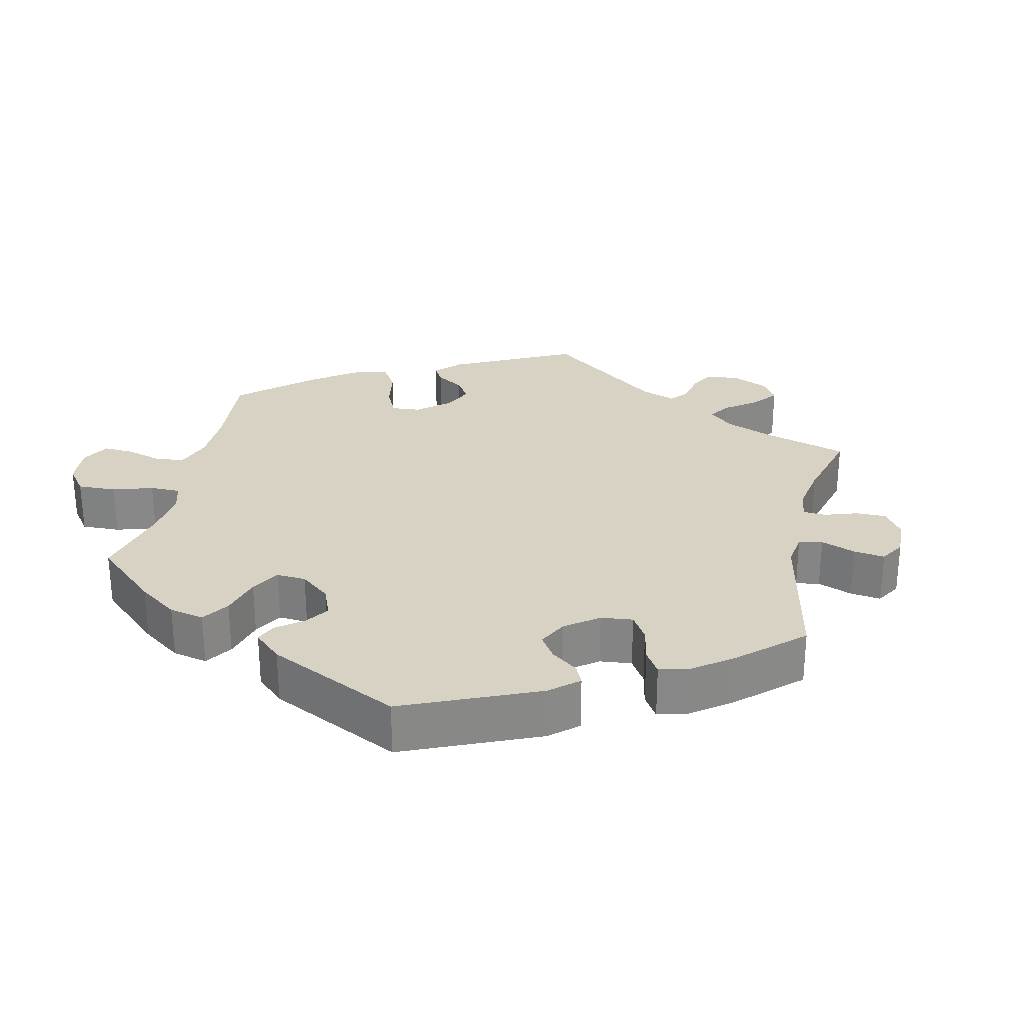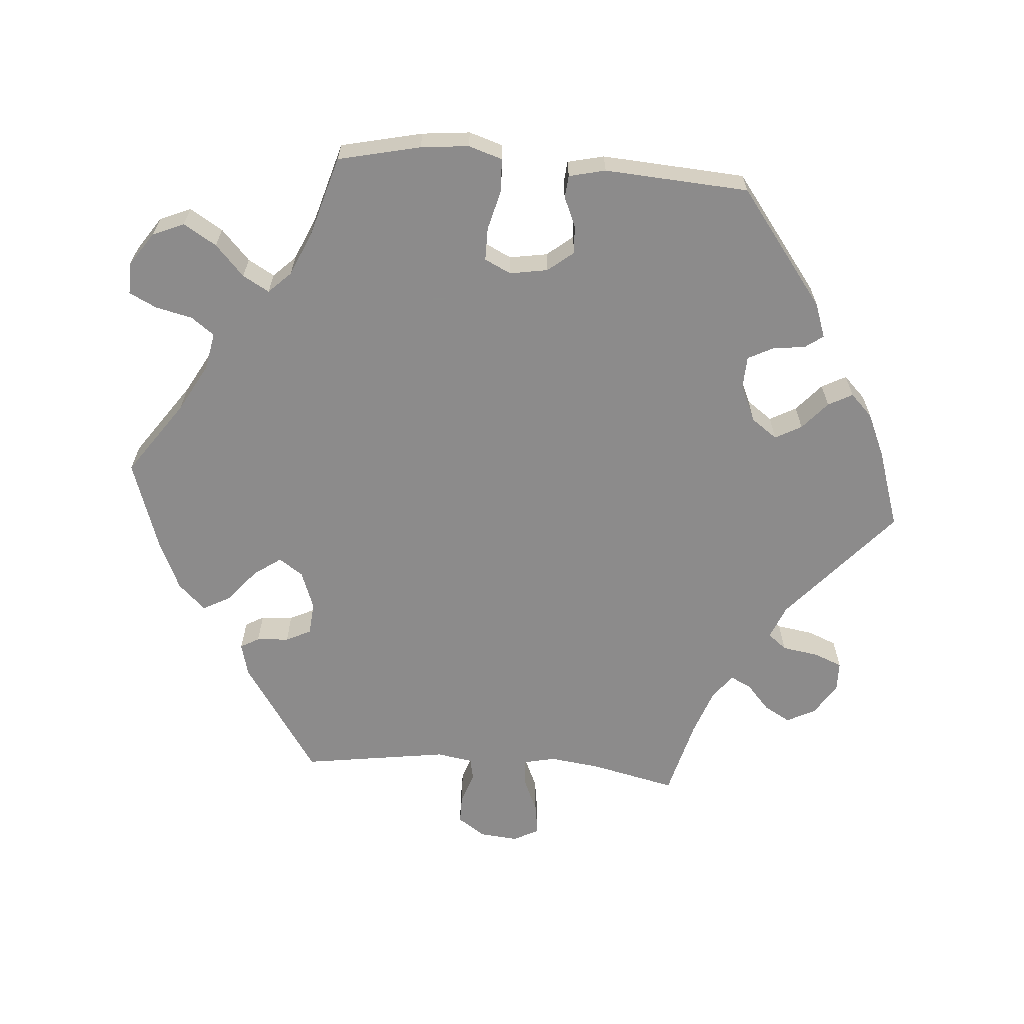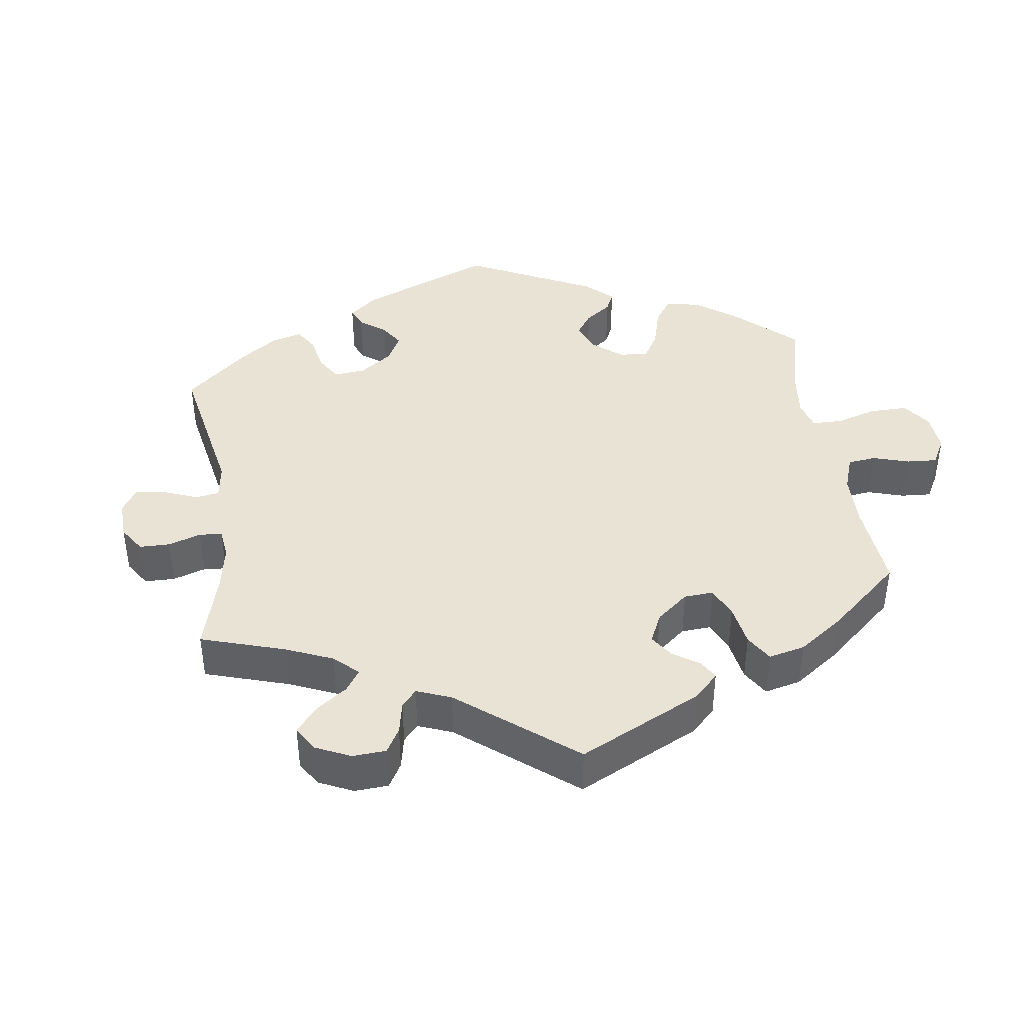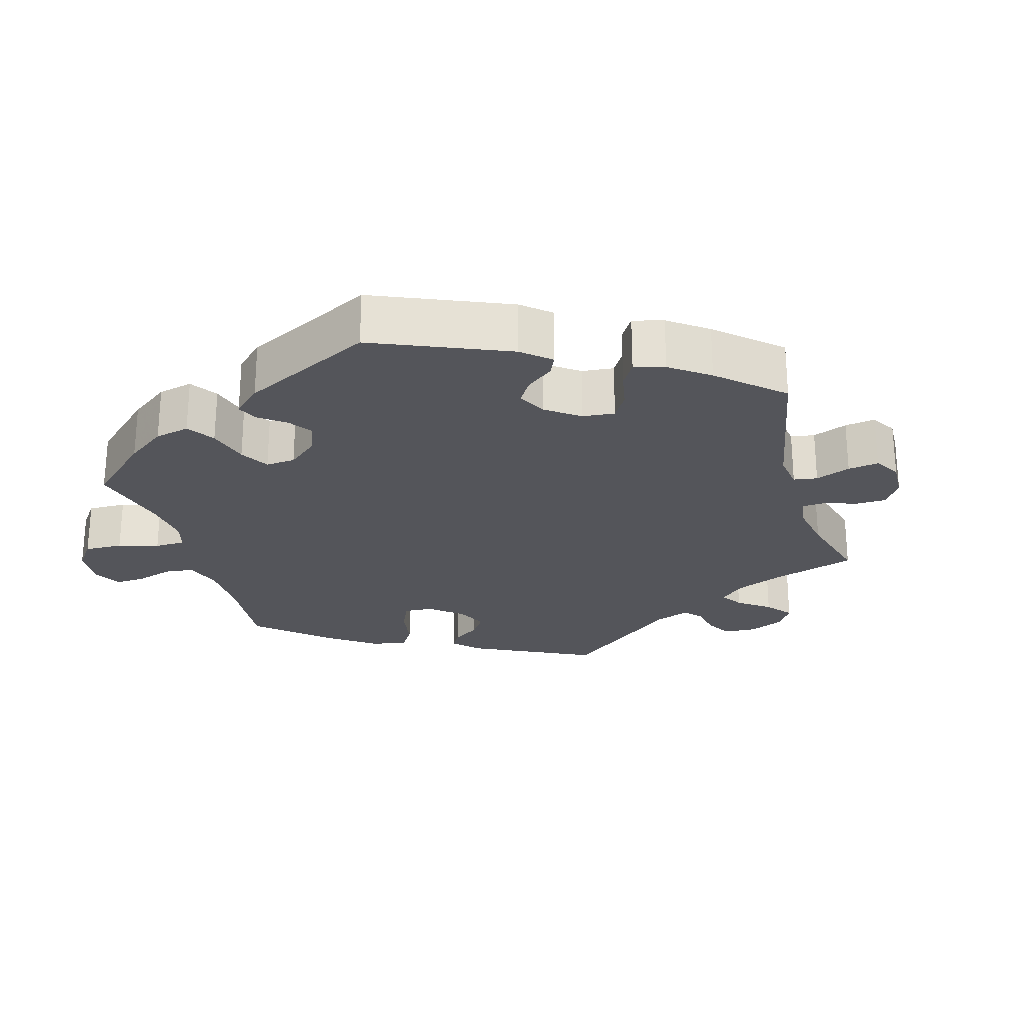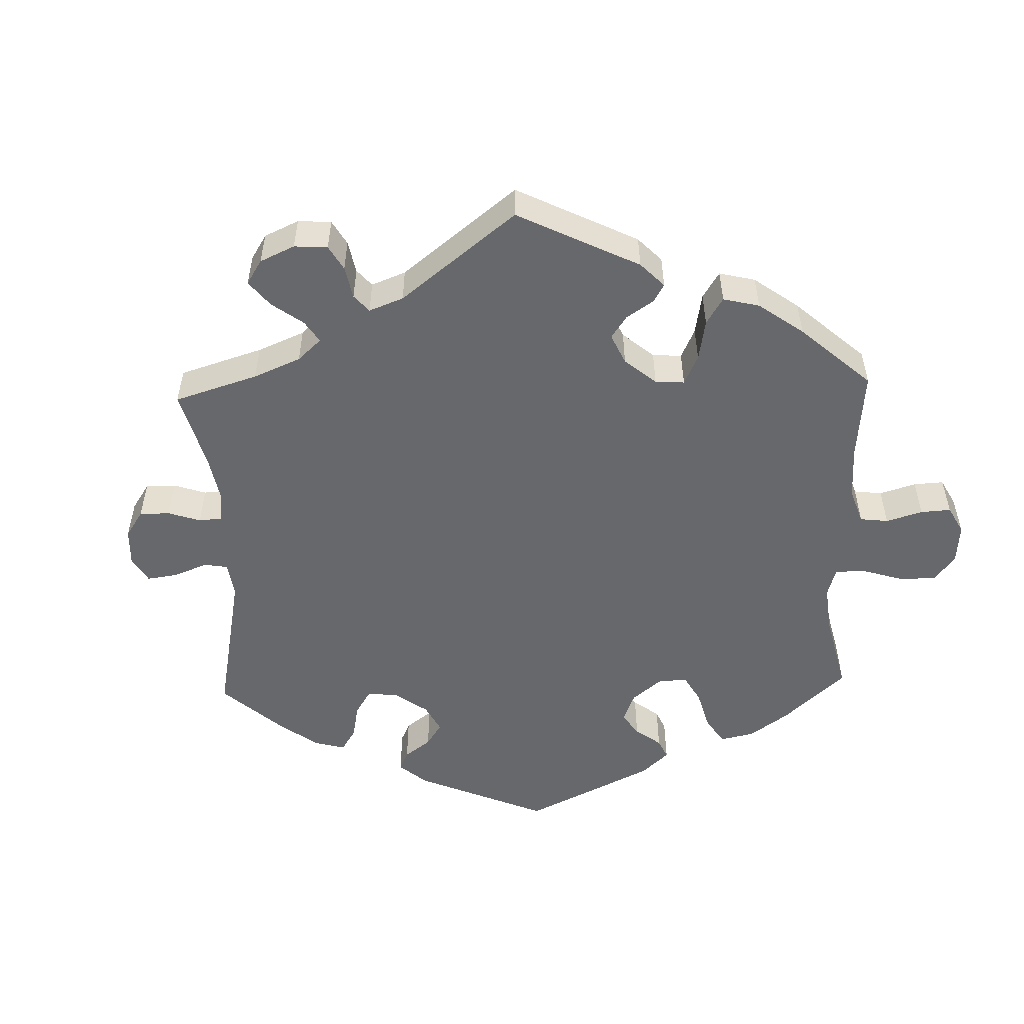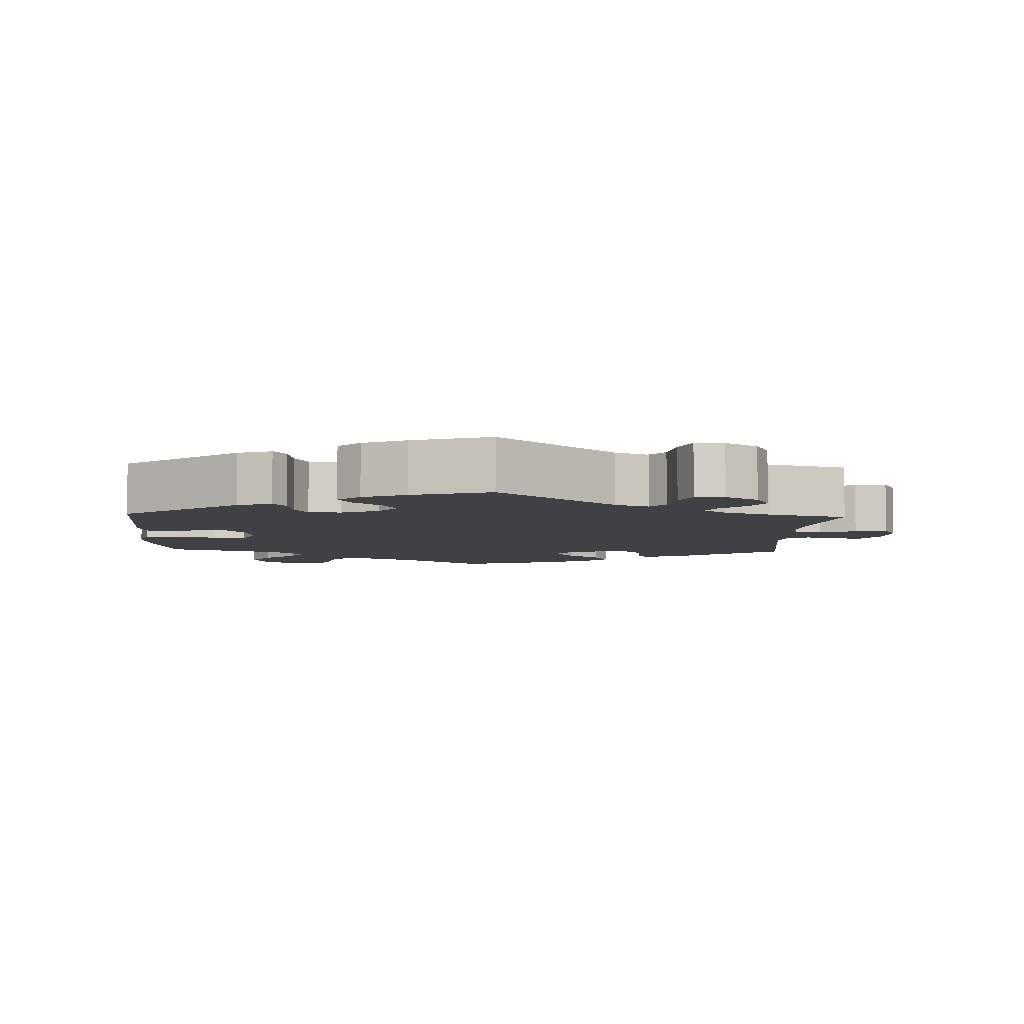
<metadata>
{"format":"obj","ext":"obj","renderer":"f3d","projection":"perspective","resolution":1024,"background":"white","views":[{"elev":27.7,"azim":132.4,"up":"+Y"},{"elev":-64.0,"azim":85.5,"up":"+Y"},{"elev":41.2,"azim":-67.9,"up":"+Y"},{"elev":-24.9,"azim":136.2,"up":"+Y"},{"elev":-52.4,"azim":-58.1,"up":"+Y"},{"elev":-5.9,"azim":177.5,"up":"+Y"}]}
</metadata>
<code>
v -0.474 0.07 -0.169
v -0.465 0.07 -0.098
v -0.475 0.07 -0.054
v -0.511 0.07 -0.056
v -0.561 0.07 -0.078
v -0.606 0.07 -0.085
v -0.625 0.07 -0.049
v -0.62 0.07 0.004
v -0.594 0.07 0.043
v -0.554 0.07 0.043
v -0.51 0.07 0.028
v -0.479 0.07 0.034
v -0.471 0.07 0.085
v -0.501 0.07 0.289
v -0.342 0.07 0.395
v -0.296 0.07 0.407
v -0.281 0.07 0.381
v -0.278 0.07 0.336
v -0.261 0.07 0.301
v -0.215 0.07 0.297
v -0.161 0.07 0.317
v -0.138 0.07 0.351
v -0.165 0.07 0.389
v -0.211 0.07 0.427
v -0.232 0.07 0.466
v -0.196 0.07 0.504
v -0.125 0.07 0.536
v 0 0.07 0.578
v 0.104 0.07 0.505
v 0.171 0.07 0.468
v 0.223 0.07 0.458
v 0.247 0.07 0.49
v 0.259 0.07 0.542
v 0.278 0.07 0.58
v 0.322 0.07 0.579
v 0.369 0.07 0.547
v 0.388 0.07 0.503
v 0.36 0.07 0.457
v 0.317 0.07 0.417
v 0.296 0.07 0.38
v 0.326 0.07 0.349
v 0.388 0.07 0.322
v 0.5 0.07 0.289
v 0.526 0.07 0.174
v 0.533 0.07 0.107
v 0.518 0.07 0.06
v 0.473 0.07 0.057
v 0.415 0.07 0.072
v 0.369 0.07 0.072
v 0.351 0.07 0.035
v 0.36 0.07 -0.018
v 0.389 0.07 -0.054
v 0.428 0.07 -0.051
v 0.47 0.07 -0.033
v 0.501 0.07 -0.036
v 0.513 0.07 -0.087
v 0.5 0.07 -0.289
v 0.338 0.07 -0.411
v 0.29 0.07 -0.428
v 0.272 0.07 -0.403
v 0.266 0.07 -0.357
v 0.248 0.07 -0.322
v 0.203 0.07 -0.32
v 0.151 0.07 -0.343
v 0.125 0.07 -0.379
v 0.145 0.07 -0.416
v 0.184 0.07 -0.45
v 0.202 0.07 -0.484
v 0.171 0.07 -0.515
v 0.11 0.07 -0.542
v 0 0.07 -0.578
v -0.164 0.07 -0.435
v -0.211 0.07 -0.416
v -0.232 0.07 -0.442
v -0.24 0.07 -0.493
v -0.256 0.07 -0.533
v -0.297 0.07 -0.534
v -0.343 0.07 -0.505
v -0.363 0.07 -0.465
v -0.342 0.07 -0.428
v -0.306 0.07 -0.396
v -0.292 0.07 -0.367
v -0.326 0.07 -0.341
v -0.39 0.07 -0.318
v -0.501 0.07 -0.289
v -0.474 0 -0.169
v -0.465 0 -0.098
v -0.475 0 -0.054
v -0.511 0 -0.056
v -0.561 0 -0.078
v -0.606 0 -0.085
v -0.625 0 -0.049
v -0.62 0 0.004
v -0.594 0 0.043
v -0.554 0 0.043
v -0.51 0 0.028
v -0.479 0 0.034
v -0.471 0 0.085
v -0.501 0 0.289
v -0.342 0 0.395
v -0.296 0 0.407
v -0.281 0 0.381
v -0.278 0 0.336
v -0.261 0 0.301
v -0.215 0 0.297
v -0.161 0 0.317
v -0.138 0 0.351
v -0.165 0 0.389
v -0.211 0 0.427
v -0.232 0 0.466
v -0.196 0 0.504
v -0.125 0 0.536
v 0 0 0.578
v 0.104 0 0.505
v 0.171 0 0.468
v 0.223 0 0.458
v 0.247 0 0.49
v 0.259 0 0.542
v 0.278 0 0.58
v 0.322 0 0.579
v 0.369 0 0.547
v 0.388 0 0.503
v 0.36 0 0.457
v 0.317 0 0.417
v 0.296 0 0.38
v 0.326 0 0.349
v 0.388 0 0.322
v 0.5 0 0.289
v 0.526 0 0.174
v 0.533 0 0.107
v 0.518 0 0.06
v 0.473 0 0.057
v 0.415 0 0.072
v 0.369 0 0.072
v 0.351 0 0.035
v 0.36 0 -0.018
v 0.389 0 -0.054
v 0.428 0 -0.051
v 0.47 0 -0.033
v 0.501 0 -0.036
v 0.513 0 -0.087
v 0.5 0 -0.289
v 0.338 0 -0.411
v 0.29 0 -0.428
v 0.272 0 -0.403
v 0.266 0 -0.357
v 0.248 0 -0.322
v 0.203 0 -0.32
v 0.151 0 -0.343
v 0.125 0 -0.379
v 0.145 0 -0.416
v 0.184 0 -0.45
v 0.202 0 -0.484
v 0.171 0 -0.515
v 0.11 0 -0.542
v 0 0 -0.578
v -0.164 0 -0.435
v -0.211 0 -0.416
v -0.232 0 -0.442
v -0.24 0 -0.493
v -0.256 0 -0.533
v -0.297 0 -0.534
v -0.343 0 -0.505
v -0.363 0 -0.465
v -0.342 0 -0.428
v -0.306 0 -0.396
v -0.292 0 -0.367
v -0.326 0 -0.341
v -0.39 0 -0.318
v -0.501 0 -0.289
f 84 85 1
f 83 84 1 2
f 82 83 2 3
f 78 79 80 81
f 78 81 82
f 77 78 82
f 74 75 76 77
f 74 77 82
f 73 74 82 3
f 69 70 71 72
f 69 72 73 3
f 66 67 68 69
f 65 66 69 3
f 58 59 60 61
f 58 61 62
f 57 58 62
f 56 57 62 63
f 53 54 55 56
f 52 53 56 63
f 45 46 47 48
f 45 48 49
f 42 43 44 45
f 41 42 45 49
f 40 41 49 50
f 36 37 38 39
f 36 39 40
f 35 36 40
f 32 33 34 35
f 31 32 35 40
f 30 31 40 50
f 26 27 28 29
f 23 24 25 26
f 22 23 26 29
f 21 22 29 30
f 15 16 17 18
f 13 14 15 18
f 12 13 18 19
f 8 9 10 11
f 8 11 12
f 7 8 12
f 4 5 6 7
f 3 4 7 12
f 64 65 3 12
f 51 52 63 64
f 21 30 50 51
f 20 21 51 64
f 12 19 20 64
f 86 170 169
f 87 86 169 168
f 88 87 168 167
f 166 165 164 163
f 167 166 163
f 167 163 162
f 162 161 160 159
f 167 162 159
f 88 167 159 158
f 157 156 155 154
f 88 158 157 154
f 154 153 152 151
f 88 154 151 150
f 146 145 144 143
f 147 146 143
f 147 143 142
f 148 147 142 141
f 141 140 139 138
f 148 141 138 137
f 133 132 131 130
f 134 133 130
f 130 129 128 127
f 134 130 127 126
f 135 134 126 125
f 124 123 122 121
f 125 124 121
f 125 121 120
f 120 119 118 117
f 125 120 117 116
f 135 125 116 115
f 114 113 112 111
f 111 110 109 108
f 114 111 108 107
f 115 114 107 106
f 103 102 101 100
f 103 100 99 98
f 104 103 98 97
f 96 95 94 93
f 97 96 93
f 97 93 92
f 92 91 90 89
f 97 92 89 88
f 97 88 150 149
f 149 148 137 136
f 136 135 115 106
f 149 136 106 105
f 149 105 104 97
f 1 86 87 2
f 2 87 88 3
f 3 88 89 4
f 4 89 90 5
f 5 90 91 6
f 6 91 92 7
f 7 92 93 8
f 8 93 94 9
f 9 94 95 10
f 10 95 96 11
f 11 96 97 12
f 12 97 98 13
f 13 98 99 14
f 14 99 100 15
f 15 100 101 16
f 16 101 102 17
f 17 102 103 18
f 18 103 104 19
f 19 104 105 20
f 20 105 106 21
f 21 106 107 22
f 22 107 108 23
f 23 108 109 24
f 24 109 110 25
f 25 110 111 26
f 26 111 112 27
f 27 112 113 28
f 28 113 114 29
f 29 114 115 30
f 30 115 116 31
f 31 116 117 32
f 32 117 118 33
f 33 118 119 34
f 34 119 120 35
f 35 120 121 36
f 36 121 122 37
f 37 122 123 38
f 38 123 124 39
f 39 124 125 40
f 40 125 126 41
f 41 126 127 42
f 42 127 128 43
f 43 128 129 44
f 44 129 130 45
f 45 130 131 46
f 46 131 132 47
f 47 132 133 48
f 48 133 134 49
f 49 134 135 50
f 50 135 136 51
f 51 136 137 52
f 52 137 138 53
f 53 138 139 54
f 54 139 140 55
f 55 140 141 56
f 56 141 142 57
f 57 142 143 58
f 58 143 144 59
f 59 144 145 60
f 60 145 146 61
f 61 146 147 62
f 62 147 148 63
f 63 148 149 64
f 64 149 150 65
f 65 150 151 66
f 66 151 152 67
f 67 152 153 68
f 68 153 154 69
f 69 154 155 70
f 70 155 156 71
f 71 156 157 72
f 72 157 158 73
f 73 158 159 74
f 74 159 160 75
f 75 160 161 76
f 76 161 162 77
f 77 162 163 78
f 78 163 164 79
f 79 164 165 80
f 80 165 166 81
f 81 166 167 82
f 82 167 168 83
f 83 168 169 84
f 84 169 170 85
f 85 170 86 1

</code>
